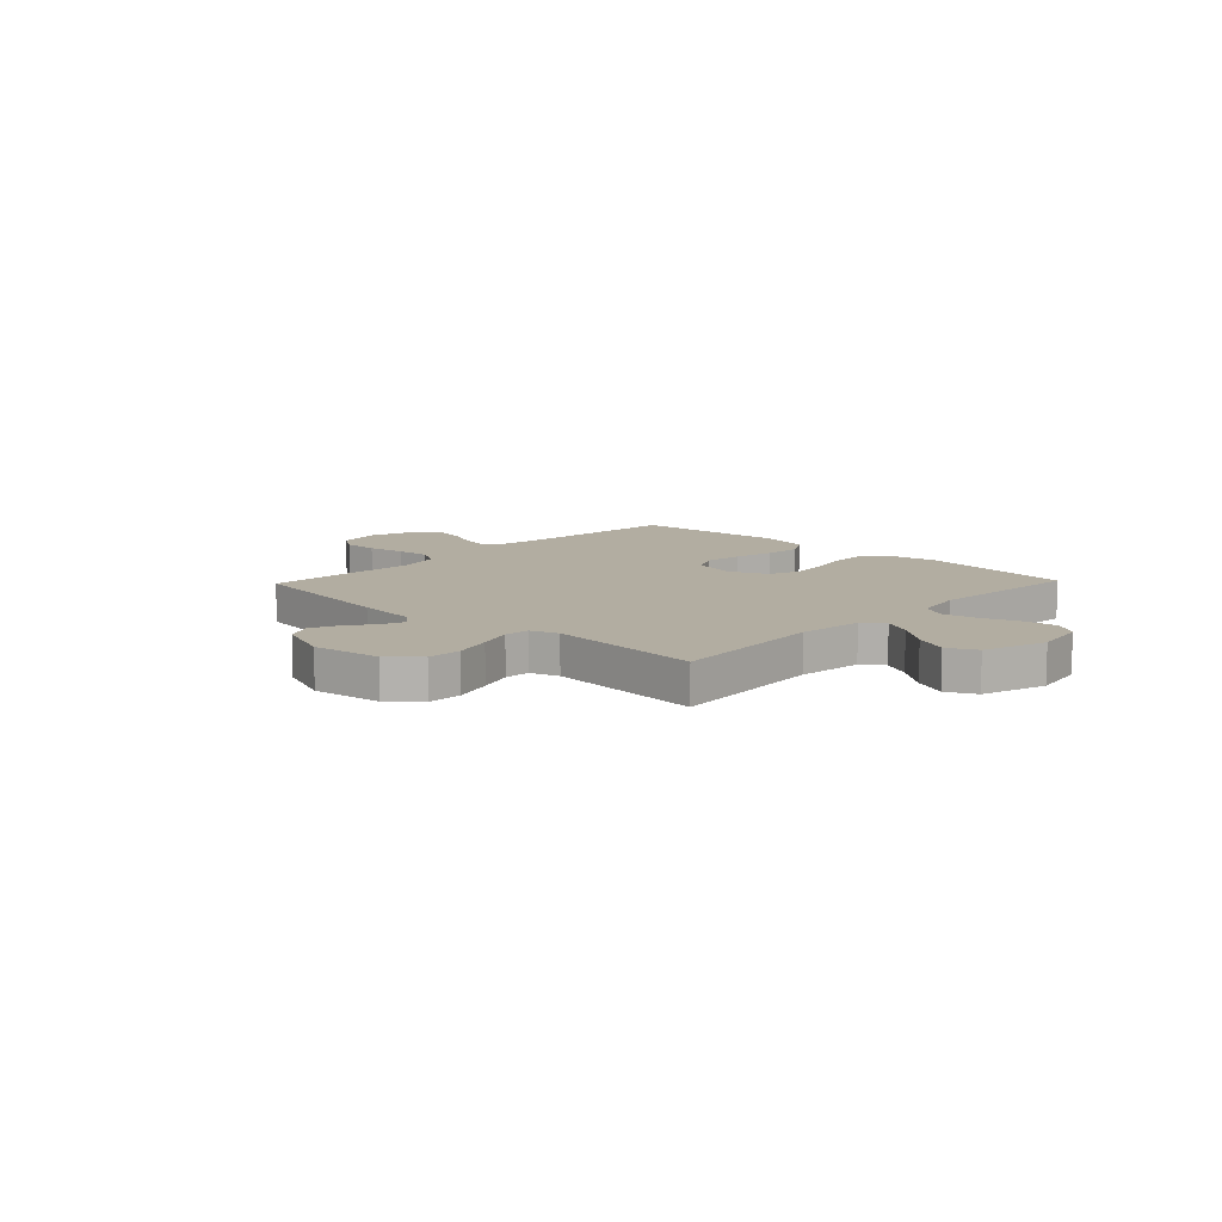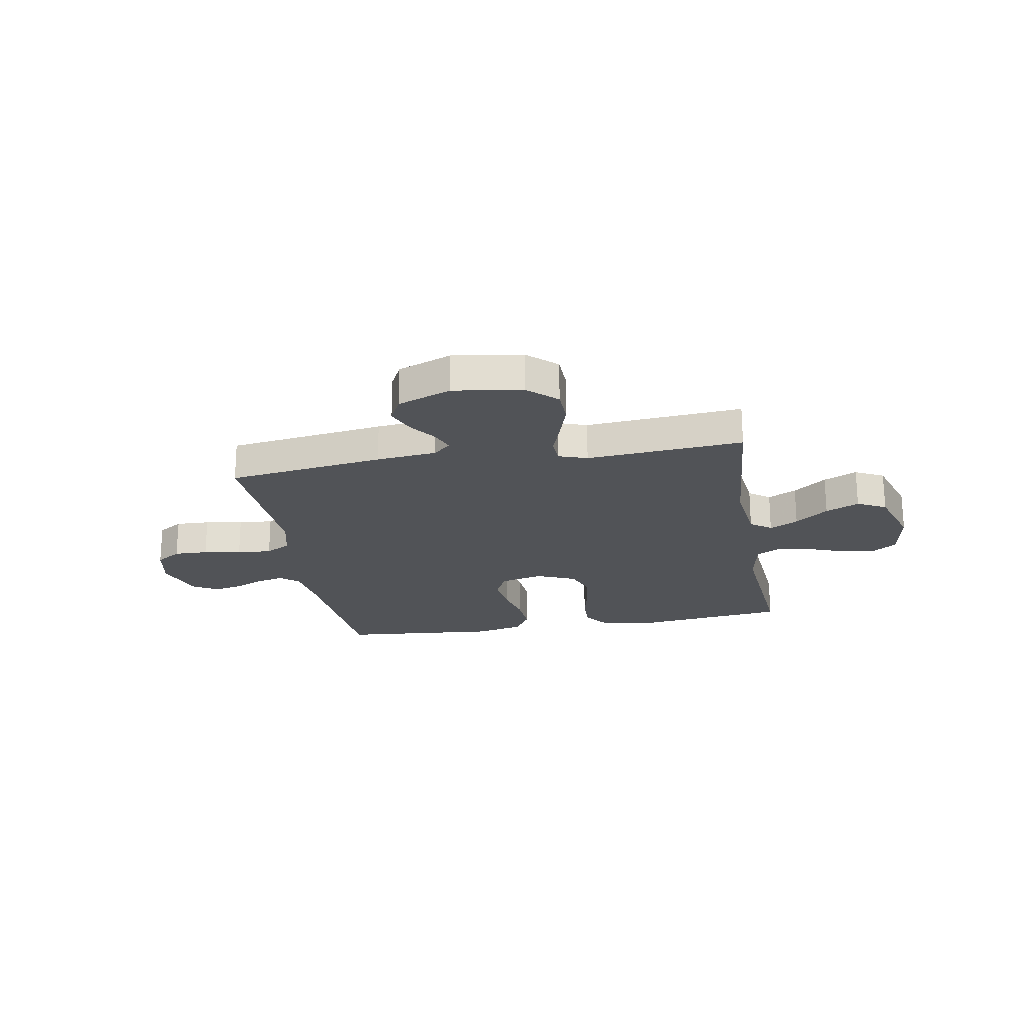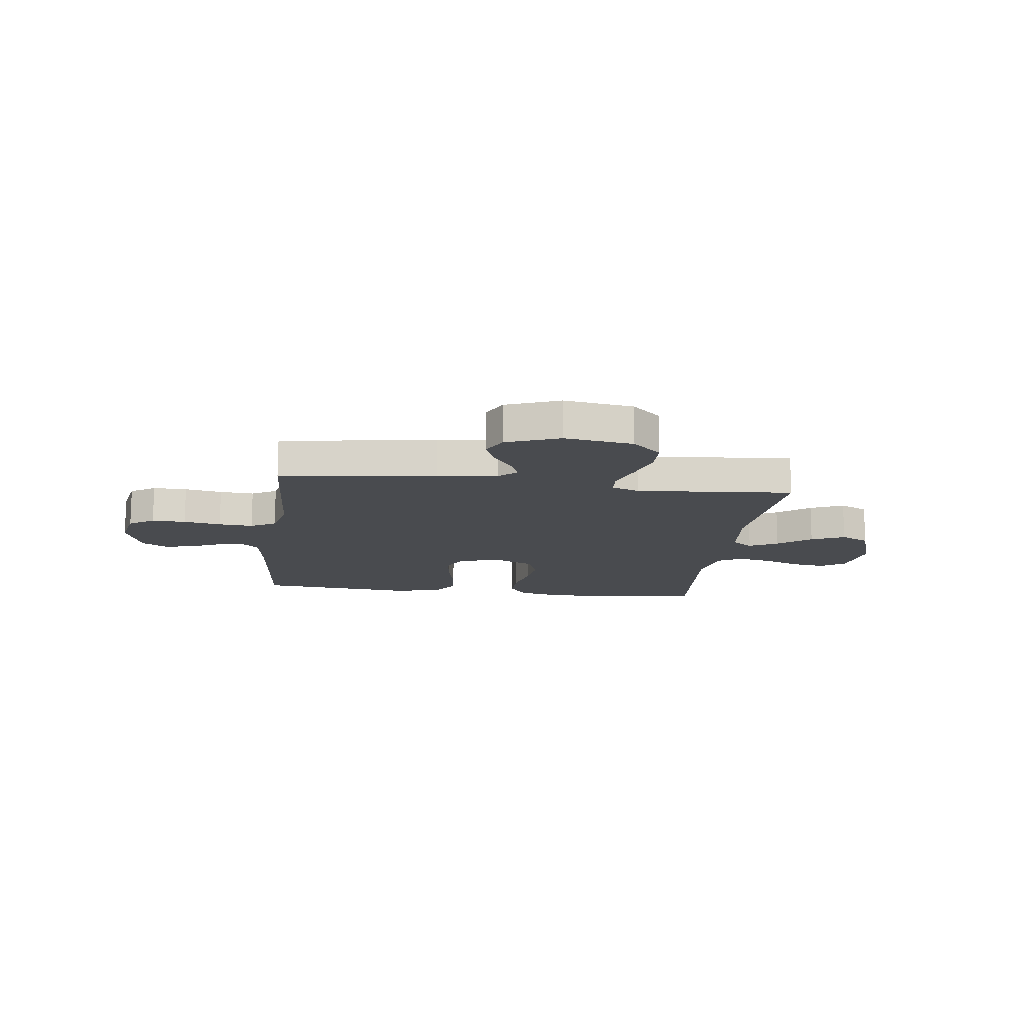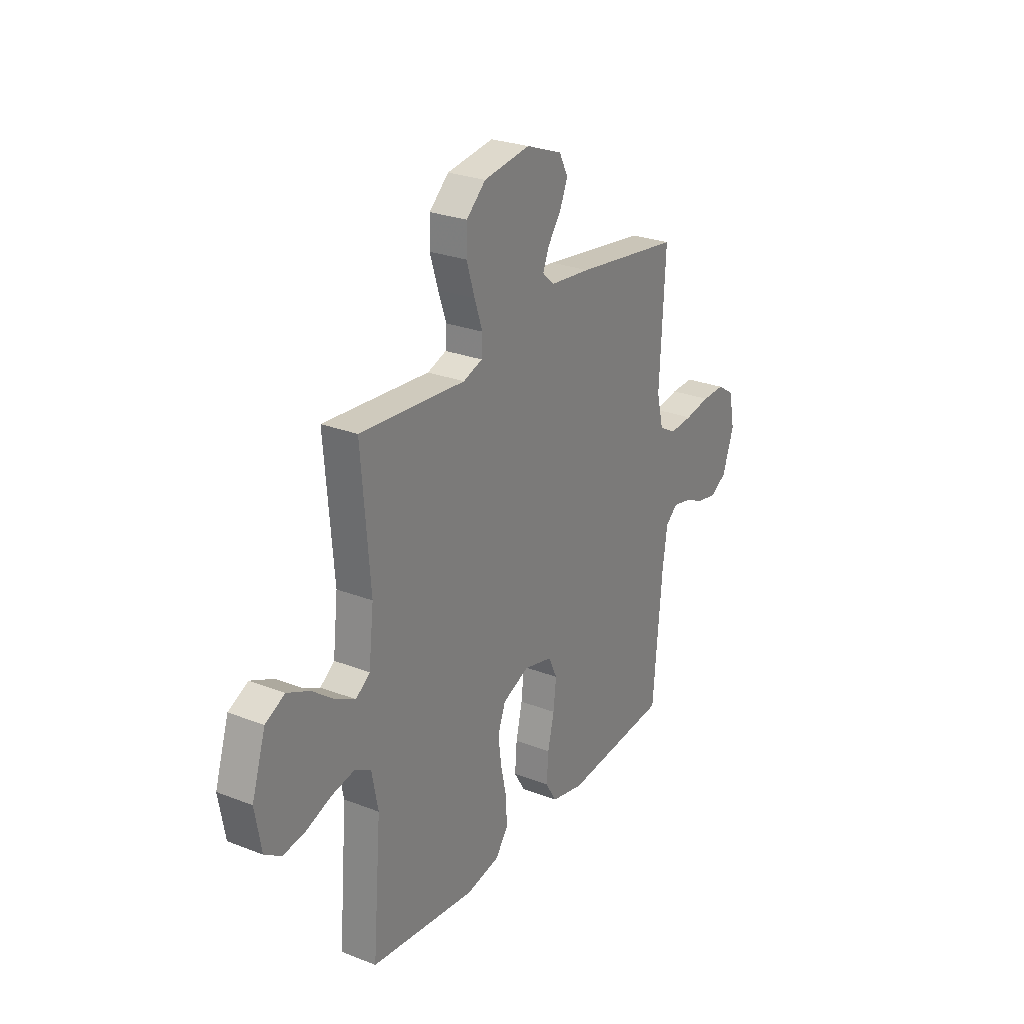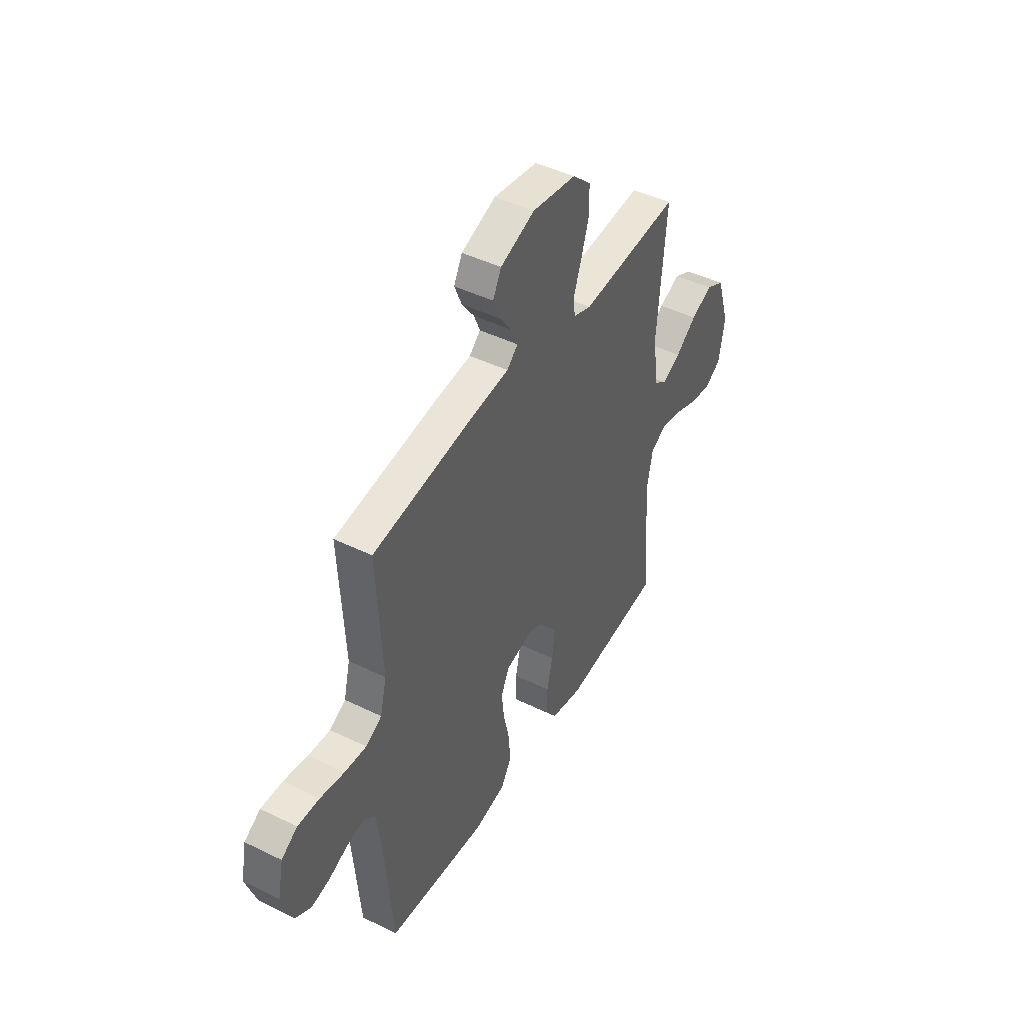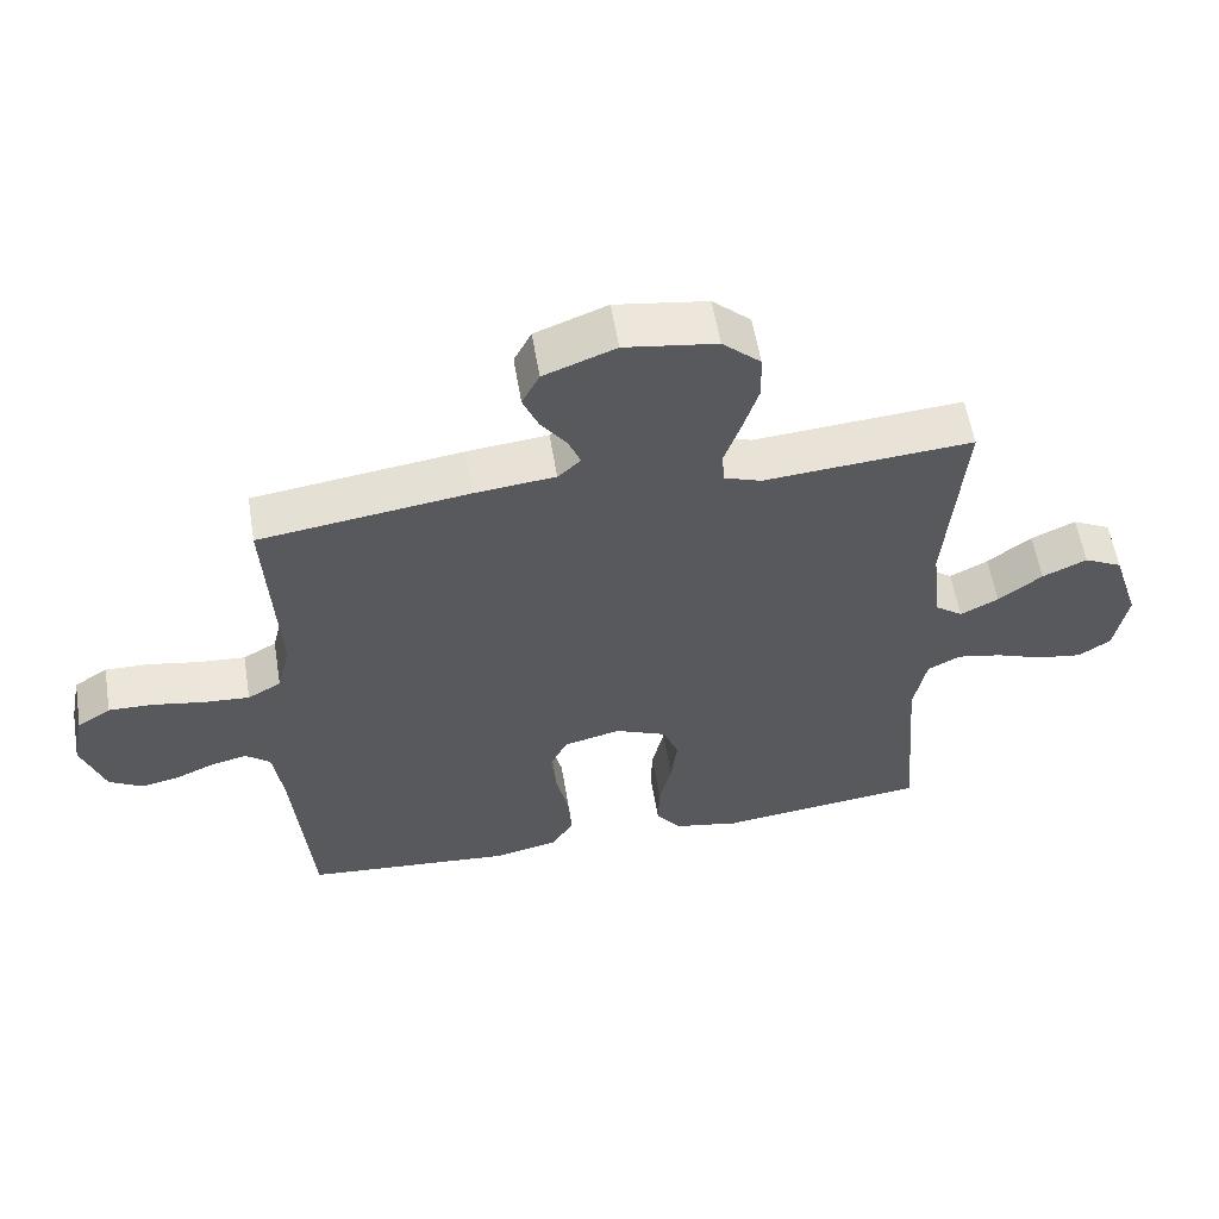
<metadata>
{"format":"obj","ext":"obj","renderer":"f3d","projection":"perspective","resolution":1024,"background":"white","views":[{"elev":10.5,"azim":43.7,"up":"+Y"},{"elev":-21.9,"azim":10.0,"up":"+Y"},{"elev":-14.2,"azim":-7.1,"up":"+Y"},{"elev":26.5,"azim":121.4,"up":"+Z"},{"elev":45.3,"azim":-60.5,"up":"+Z"},{"elev":57.8,"azim":-9.4,"up":"+Z"}]}
</metadata>
<code>
v -0.5 0.07 0.5
v -0.2 0.07 0.541
v -0.084 0.07 0.553
v -0.051 0.07 0.583
v -0.069 0.07 0.627
v -0.106 0.07 0.678
v -0.128 0.07 0.731
v -0.103 0.07 0.78
v 0 0.07 0.819
v 0.132 0.07 0.799
v 0.187 0.07 0.749
v 0.189 0.07 0.683
v 0.166 0.07 0.61
v 0.143 0.07 0.544
v 0.146 0.07 0.496
v 0.2 0.07 0.477
v 0.5 0.07 0.5
v 0.475 0.07 0.2
v 0.489 0.07 0.075
v 0.529 0.07 0.045
v 0.584 0.07 0.073
v 0.647 0.07 0.121
v 0.711 0.07 0.15
v 0.766 0.07 0.122
v 0.805 0.07 0
v 0.787 0.07 -0.101
v 0.74 0.07 -0.132
v 0.676 0.07 -0.122
v 0.606 0.07 -0.096
v 0.541 0.07 -0.083
v 0.494 0.07 -0.108
v 0.476 0.07 -0.2
v 0.5 0.07 -0.5
v 0.2 0.07 -0.534
v 0.104 0.07 -0.515
v 0.069 0.07 -0.467
v 0.071 0.07 -0.399
v 0.088 0.07 -0.324
v 0.097 0.07 -0.252
v 0.075 0.07 -0.194
v 0 0.07 -0.162
v -0.082 0.07 -0.182
v -0.107 0.07 -0.234
v -0.099 0.07 -0.306
v -0.081 0.07 -0.383
v -0.076 0.07 -0.455
v -0.108 0.07 -0.507
v -0.2 0.07 -0.527
v -0.5 0.07 -0.5
v -0.526 0.07 -0.2
v -0.54 0.07 -0.103
v -0.575 0.07 -0.074
v -0.625 0.07 -0.085
v -0.682 0.07 -0.11
v -0.738 0.07 -0.122
v -0.786 0.07 -0.094
v -0.819 0.07 0
v -0.802 0.07 0.084
v -0.754 0.07 0.115
v -0.689 0.07 0.113
v -0.617 0.07 0.1
v -0.551 0.07 0.095
v -0.503 0.07 0.122
v -0.484 0.07 0.2
v -0.5 0 0.5
v -0.2 0 0.541
v -0.084 0 0.553
v -0.051 0 0.583
v -0.069 0 0.627
v -0.106 0 0.678
v -0.128 0 0.731
v -0.103 0 0.78
v 0 0 0.819
v 0.132 0 0.799
v 0.187 0 0.749
v 0.189 0 0.683
v 0.166 0 0.61
v 0.143 0 0.544
v 0.146 0 0.496
v 0.2 0 0.477
v 0.5 0 0.5
v 0.475 0 0.2
v 0.489 0 0.075
v 0.529 0 0.045
v 0.584 0 0.073
v 0.647 0 0.121
v 0.711 0 0.15
v 0.766 0 0.122
v 0.805 0 0
v 0.787 0 -0.101
v 0.74 0 -0.132
v 0.676 0 -0.122
v 0.606 0 -0.096
v 0.541 0 -0.083
v 0.494 0 -0.108
v 0.476 0 -0.2
v 0.5 0 -0.5
v 0.2 0 -0.534
v 0.104 0 -0.515
v 0.069 0 -0.467
v 0.071 0 -0.399
v 0.088 0 -0.324
v 0.097 0 -0.252
v 0.075 0 -0.194
v 0 0 -0.162
v -0.082 0 -0.182
v -0.107 0 -0.234
v -0.099 0 -0.306
v -0.081 0 -0.383
v -0.076 0 -0.455
v -0.108 0 -0.507
v -0.2 0 -0.527
v -0.5 0 -0.5
v -0.526 0 -0.2
v -0.54 0 -0.103
v -0.575 0 -0.074
v -0.625 0 -0.085
v -0.682 0 -0.11
v -0.738 0 -0.122
v -0.786 0 -0.094
v -0.819 0 0
v -0.802 0 0.084
v -0.754 0 0.115
v -0.689 0 0.113
v -0.617 0 0.1
v -0.551 0 0.095
v -0.503 0 0.122
v -0.484 0 0.2
f 59 60 61
f 58 59 61
f 57 58 61
f 56 57 61
f 55 56 61
f 54 55 61
f 53 54 61
f 52 53 61 62
f 51 52 62 63
f 48 49 50
f 47 48 50
f 46 47 50
f 45 46 50
f 44 45 50
f 51 63 64
f 50 51 64
f 44 50 64
f 43 44 64
f 36 37 38
f 35 36 38
f 34 35 38
f 33 34 38
f 32 33 38
f 31 32 38 39
f 30 31 39 40
f 27 28 29
f 26 27 29
f 25 26 29
f 24 25 29
f 23 24 29
f 22 23 29
f 21 22 29
f 20 21 29 30
f 30 40 41
f 20 30 41
f 19 20 41
f 16 17 18
f 19 41 42
f 18 19 42
f 16 18 42
f 15 16 42
f 12 13 14
f 11 12 14
f 10 11 14
f 9 10 14
f 8 9 14
f 7 8 14
f 6 7 14
f 5 6 14
f 1 2 3
f 64 1 3
f 43 64 3
f 42 43 3
f 15 42 3
f 14 15 3
f 14 3 4
f 4 5 14
f 125 124 123
f 125 123 122
f 125 122 121
f 125 121 120
f 125 120 119
f 125 119 118
f 125 118 117
f 126 125 117 116
f 127 126 116 115
f 114 113 112
f 114 112 111
f 114 111 110
f 114 110 109
f 114 109 108
f 128 127 115
f 128 115 114
f 128 114 108
f 128 108 107
f 102 101 100
f 102 100 99
f 102 99 98
f 102 98 97
f 102 97 96
f 103 102 96 95
f 104 103 95 94
f 93 92 91
f 93 91 90
f 93 90 89
f 93 89 88
f 93 88 87
f 93 87 86
f 93 86 85
f 94 93 85 84
f 105 104 94
f 105 94 84
f 105 84 83
f 82 81 80
f 106 105 83
f 106 83 82
f 106 82 80
f 106 80 79
f 78 77 76
f 78 76 75
f 78 75 74
f 78 74 73
f 78 73 72
f 78 72 71
f 78 71 70
f 78 70 69
f 67 66 65
f 67 65 128
f 67 128 107
f 67 107 106
f 67 106 79
f 67 79 78
f 68 67 78
f 78 69 68
f 1 65 66 2
f 2 66 67 3
f 3 67 68 4
f 4 68 69 5
f 5 69 70 6
f 6 70 71 7
f 7 71 72 8
f 8 72 73 9
f 9 73 74 10
f 10 74 75 11
f 11 75 76 12
f 12 76 77 13
f 13 77 78 14
f 14 78 79 15
f 15 79 80 16
f 16 80 81 17
f 17 81 82 18
f 18 82 83 19
f 19 83 84 20
f 20 84 85 21
f 21 85 86 22
f 22 86 87 23
f 23 87 88 24
f 24 88 89 25
f 25 89 90 26
f 26 90 91 27
f 27 91 92 28
f 28 92 93 29
f 29 93 94 30
f 30 94 95 31
f 31 95 96 32
f 32 96 97 33
f 33 97 98 34
f 34 98 99 35
f 35 99 100 36
f 36 100 101 37
f 37 101 102 38
f 38 102 103 39
f 39 103 104 40
f 40 104 105 41
f 41 105 106 42
f 42 106 107 43
f 43 107 108 44
f 44 108 109 45
f 45 109 110 46
f 46 110 111 47
f 47 111 112 48
f 48 112 113 49
f 49 113 114 50
f 50 114 115 51
f 51 115 116 52
f 52 116 117 53
f 53 117 118 54
f 54 118 119 55
f 55 119 120 56
f 56 120 121 57
f 57 121 122 58
f 58 122 123 59
f 59 123 124 60
f 60 124 125 61
f 61 125 126 62
f 62 126 127 63
f 63 127 128 64
f 64 128 65 1

</code>
